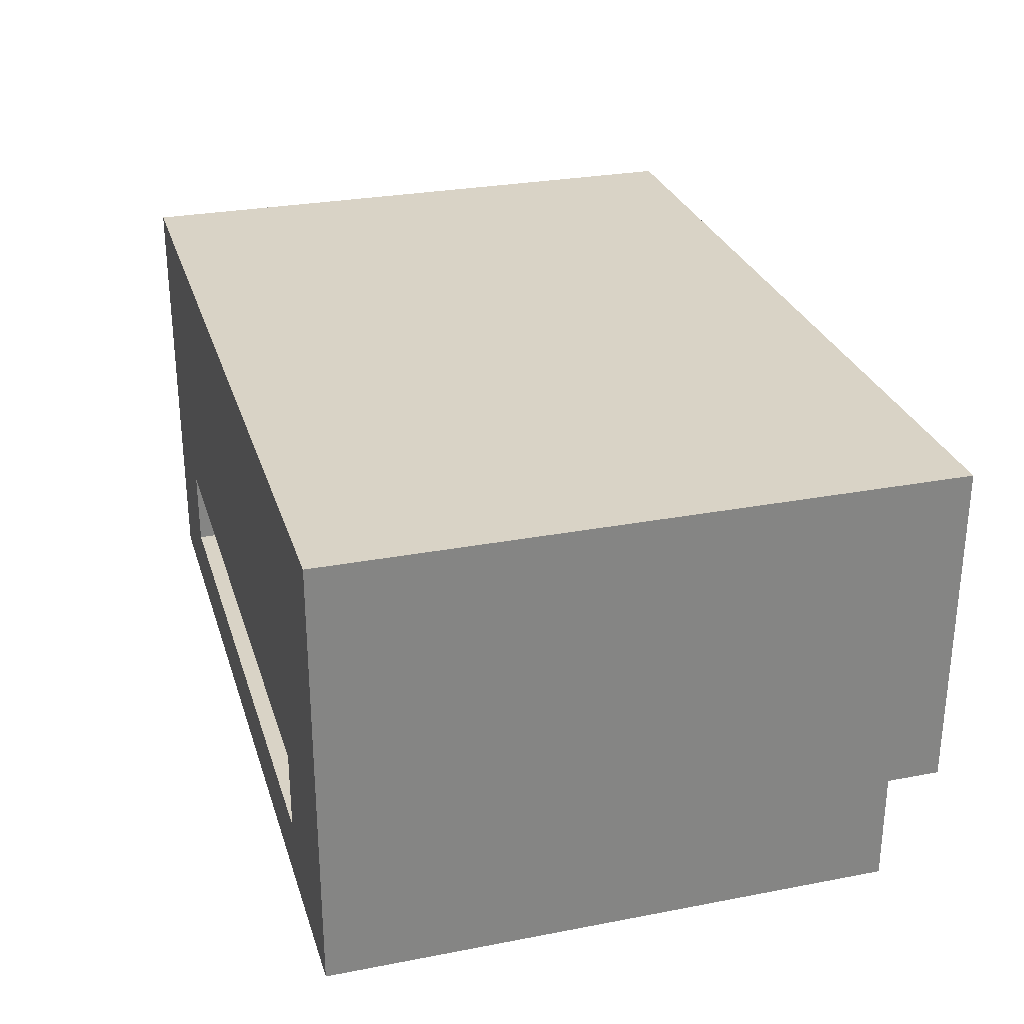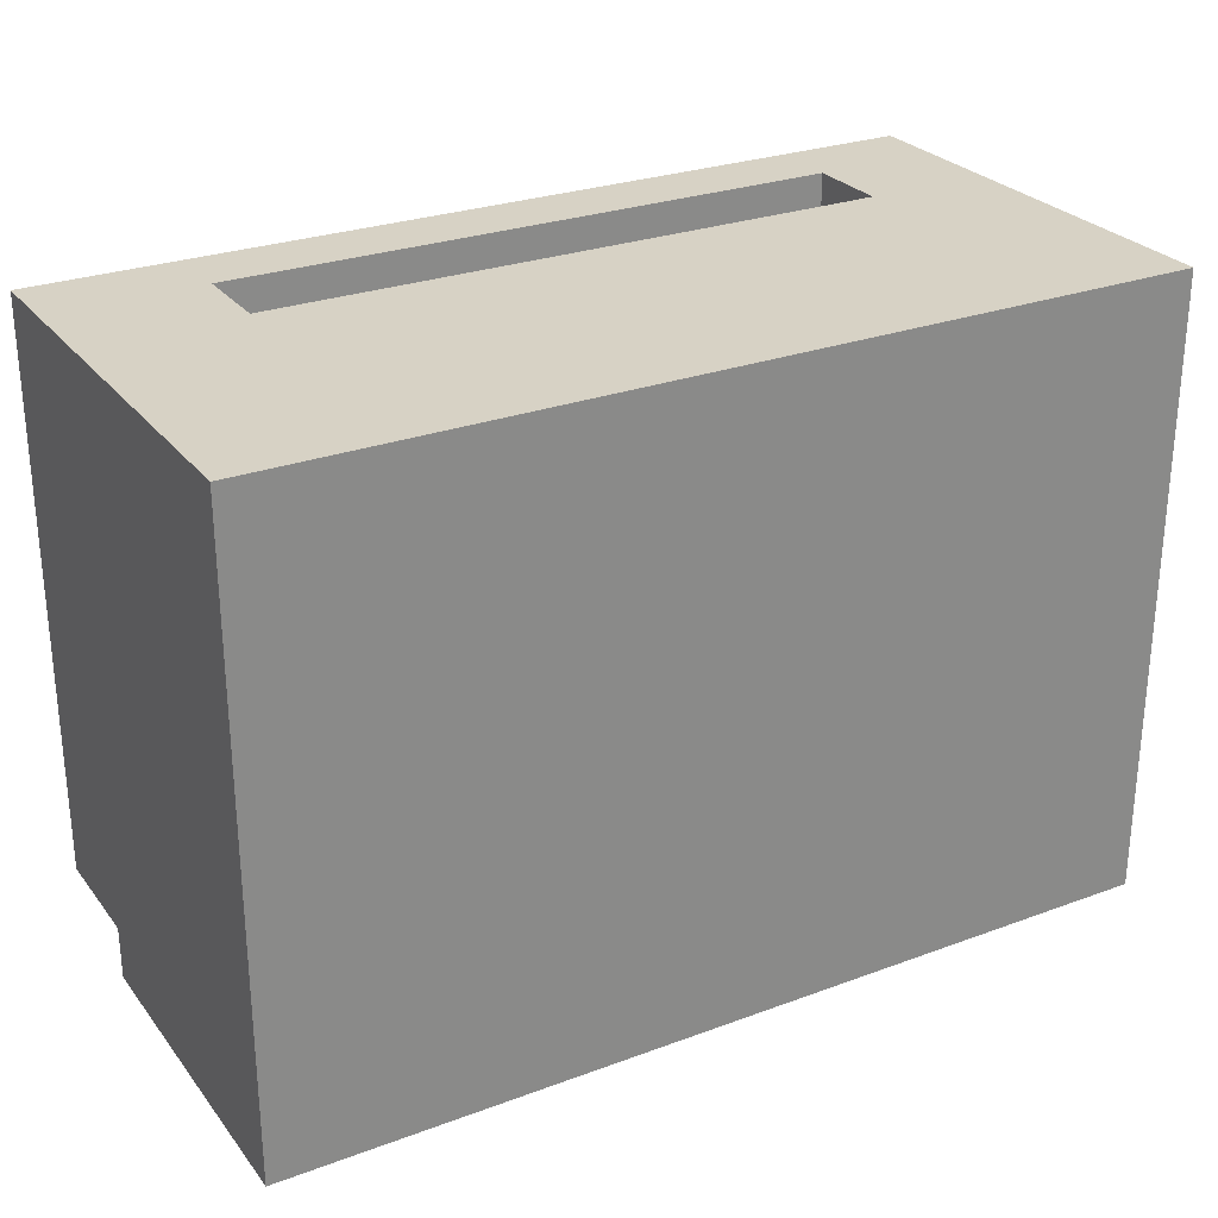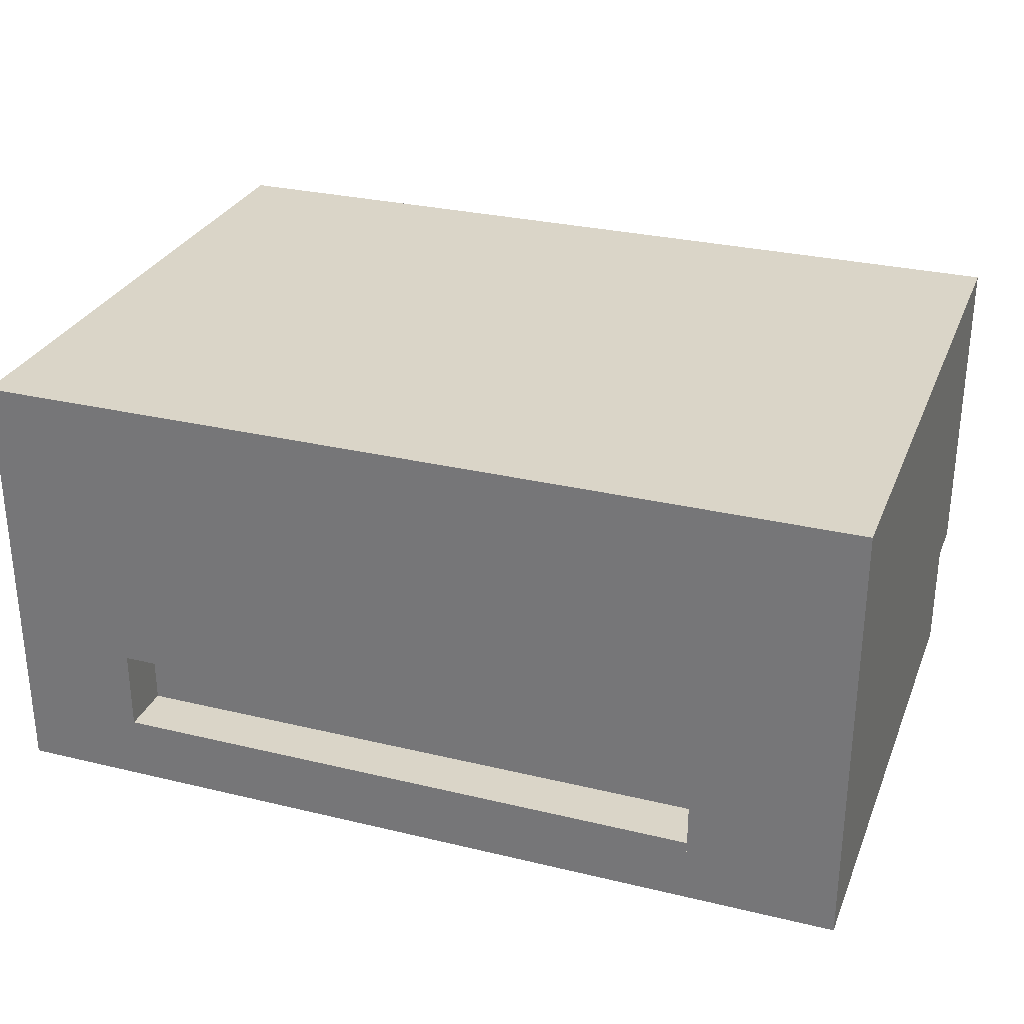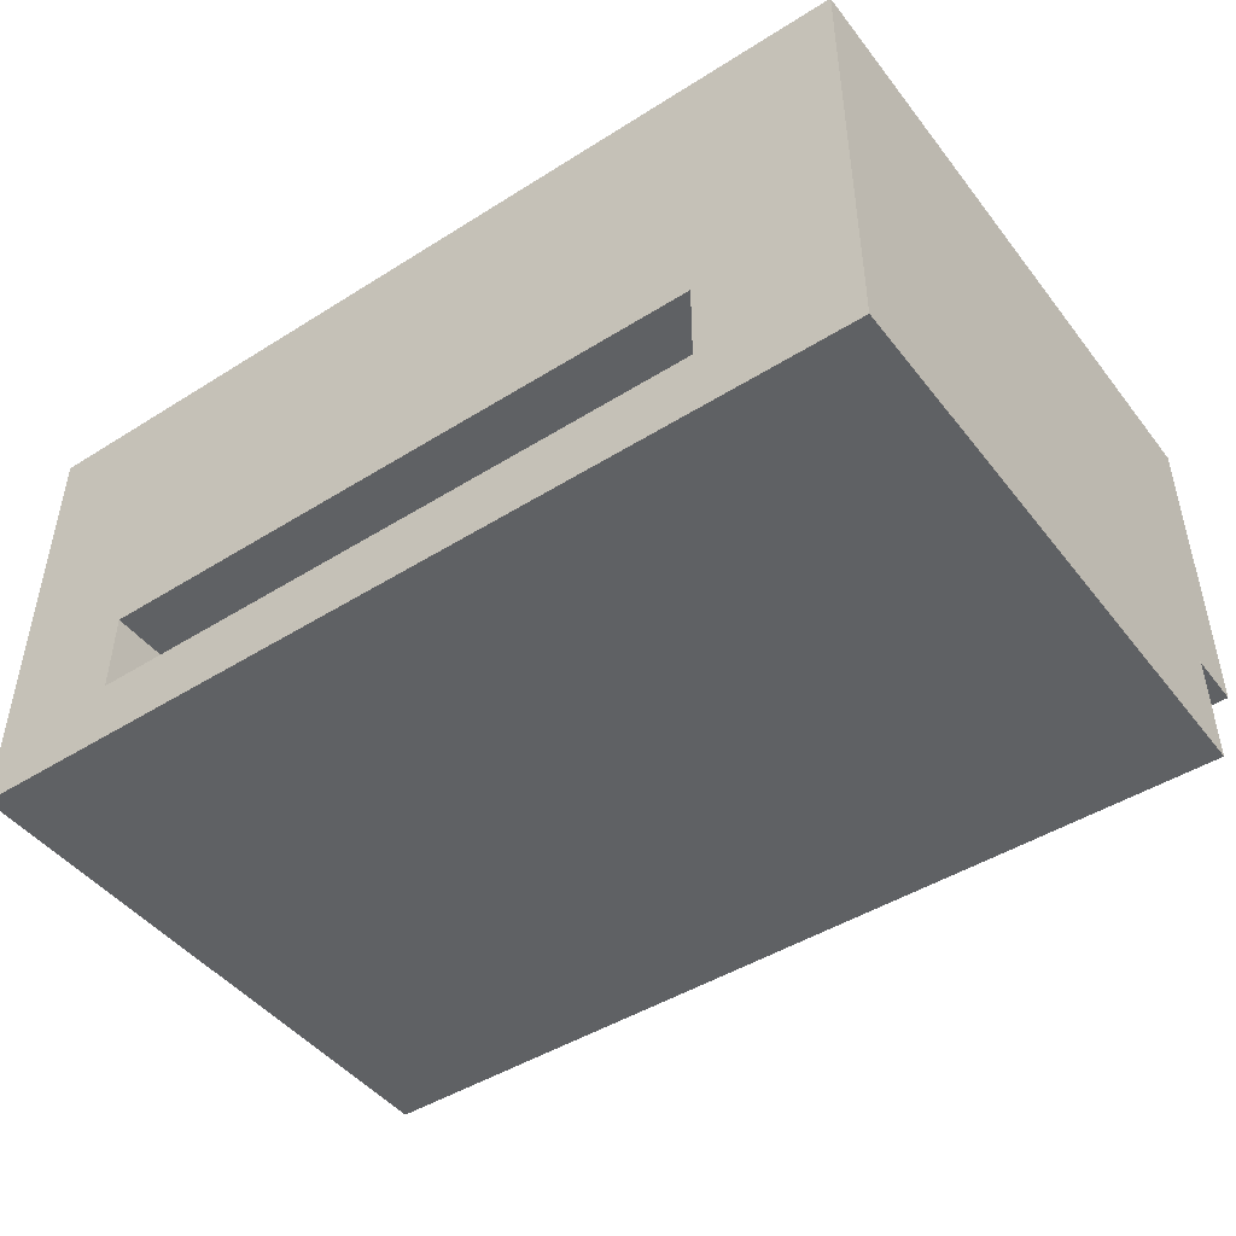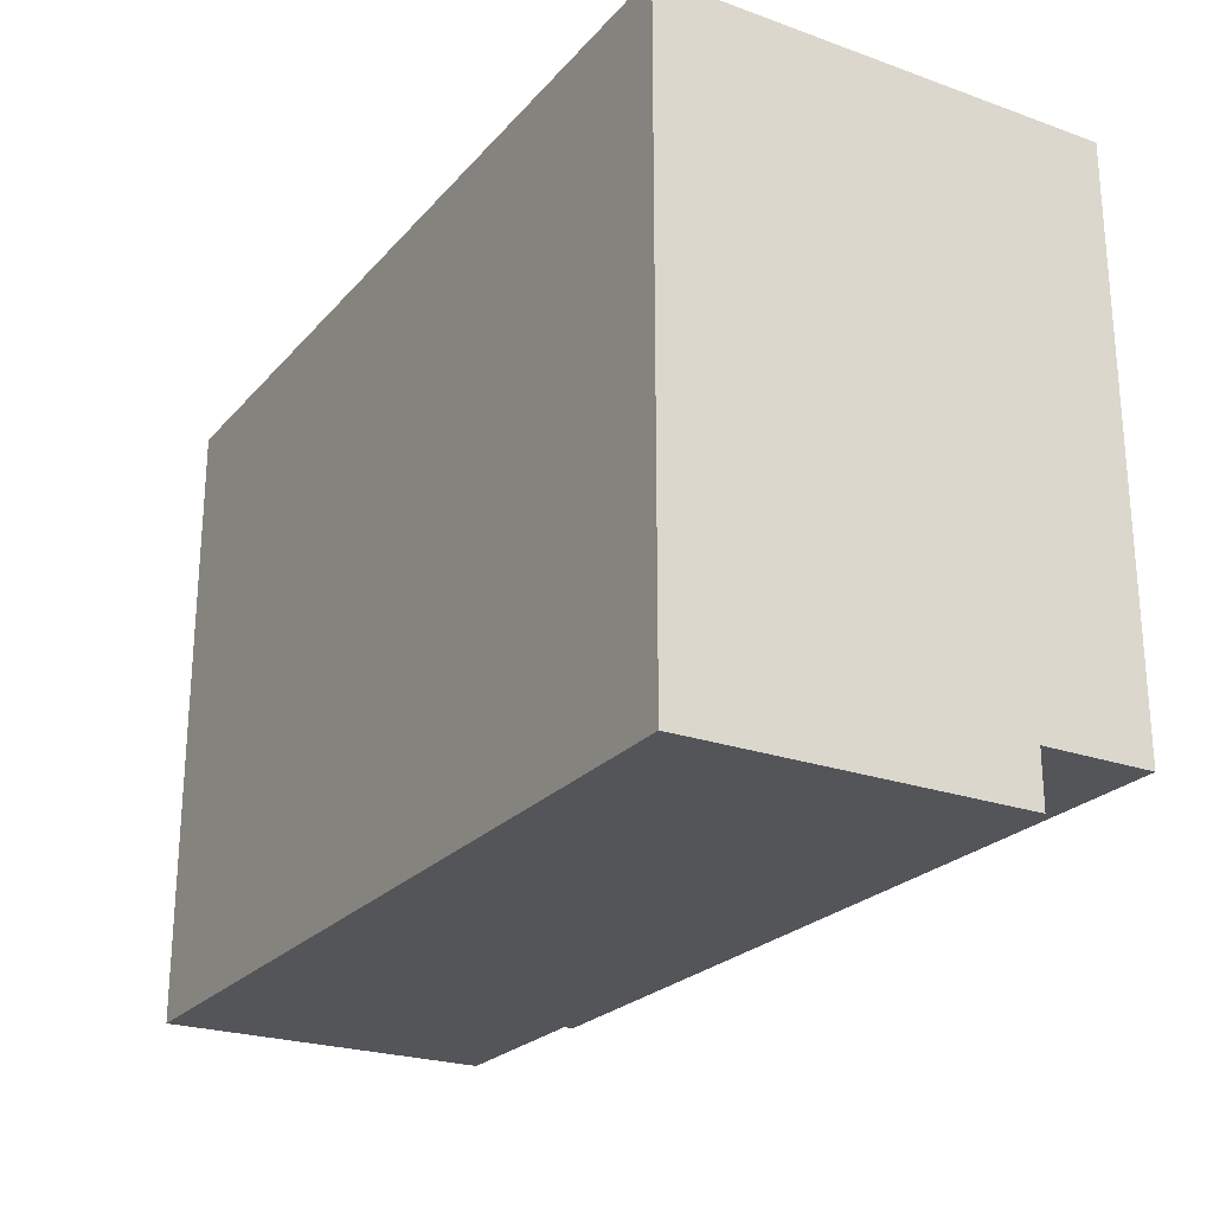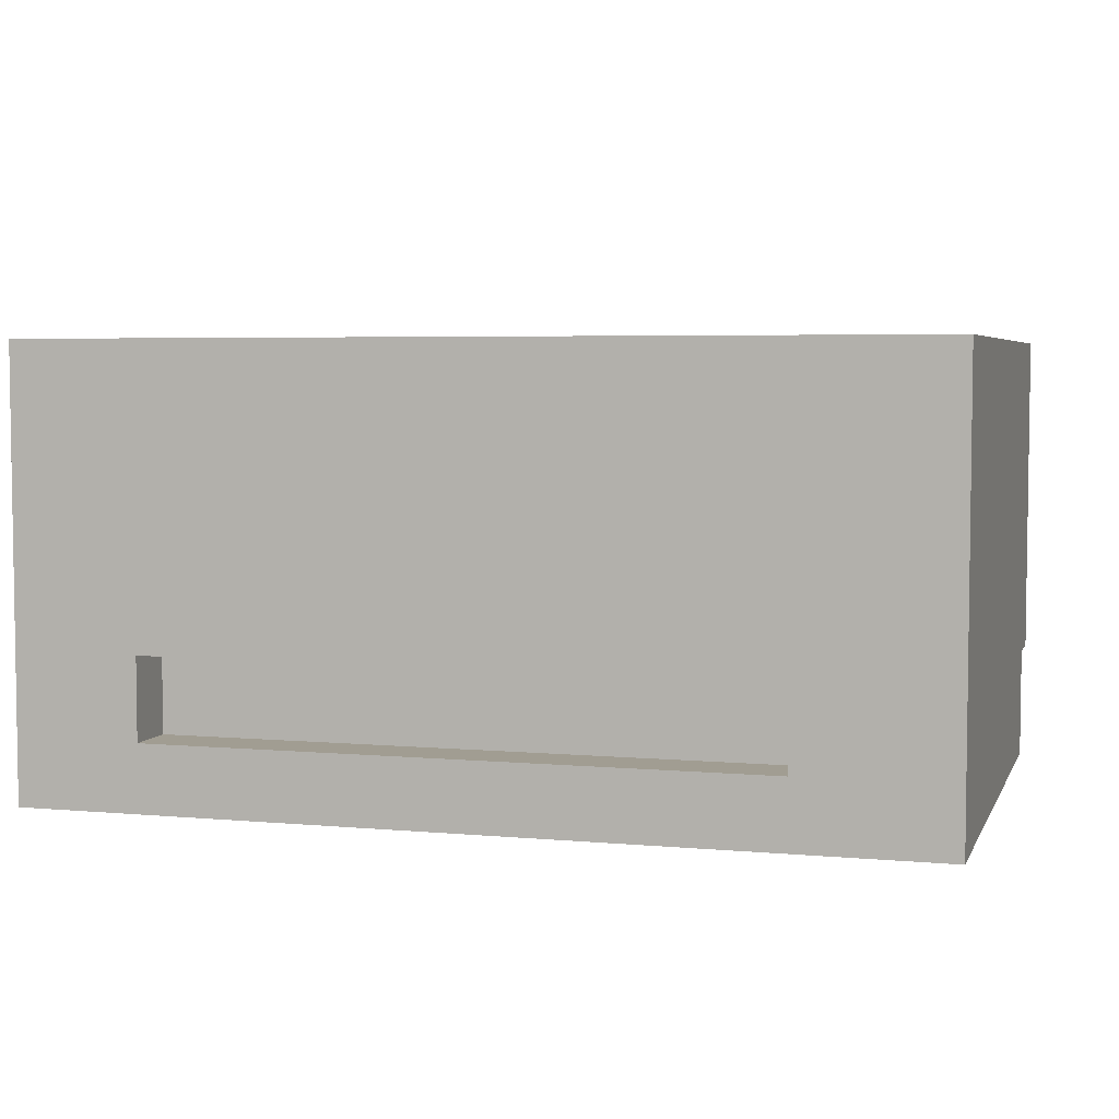
<metadata>
{"format":"obj","ext":"obj","renderer":"f3d","projection":"perspective","resolution":1024,"background":"white","views":[{"elev":28.3,"azim":73.9,"up":"+Y"},{"elev":27.2,"azim":150.3,"up":"+Z"},{"elev":29.2,"azim":19.6,"up":"+Y"},{"elev":-46.3,"azim":35.7,"up":"+Y"},{"elev":-24.0,"azim":-120.5,"up":"+Z"},{"elev":4.8,"azim":16.2,"up":"+Y"}]}
</metadata>
<code>
o Printer01
v -0.3125 0.3113 -0.25
v 0.3125 0.3113 -0.25
v 0.3125 0 -0.2125
v -0.3125 0 0.1875
v -0.3125 0.07851 0.1875
v -0.3125 0.07851 -0.2125
v 0.3125 0.07851 -0.2125
v -0.3125 0.07851 -0.25
v 0.3125 0.07851 -0.25
v 0.3125 0.07851 0.1875
v -0.3125 0.3113 0.1875
v -0.3125 0 -0.2125
v 0.3125 0.3113 0.1875
v -0.3125 0.105 0.1875
v 0.3125 0.105 0.1875
v 0.3125 0 0.1875
v -0.2243 0.105 0.1875
v -0.2243 0 0.1875
v 0.2062 0 0.1875
v 0.2062 0.105 0.1875
v 0.2062 0.04727 0.1875
v -0.2243 0.04727 0.1875
v 0.2062 0.105 0.15
v -0.2243 0.105 0.15
v 0.2062 0.04727 0.15
v -0.2243 0.04727 0.15
f 1 9 8
f 6 3 12
f 9 6 8
f 5 12 4
f 7 16 3
f 2 10 9
f 11 8 5
f 13 1 11
f 4 3 16
f 13 14 15
f 17 4 18
f 15 19 16
f 21 26 22
f 21 18 19
f 23 26 25
f 20 25 21
f 17 23 20
f 22 24 17
f 1 2 9
f 6 7 3
f 9 7 6
f 5 6 12
f 7 10 16
f 2 13 10
f 11 1 8
f 13 2 1
f 4 12 3
f 13 11 14
f 17 14 4
f 15 20 19
f 21 25 26
f 21 22 18
f 23 24 26
f 20 23 25
f 17 24 23
f 22 26 24

</code>
